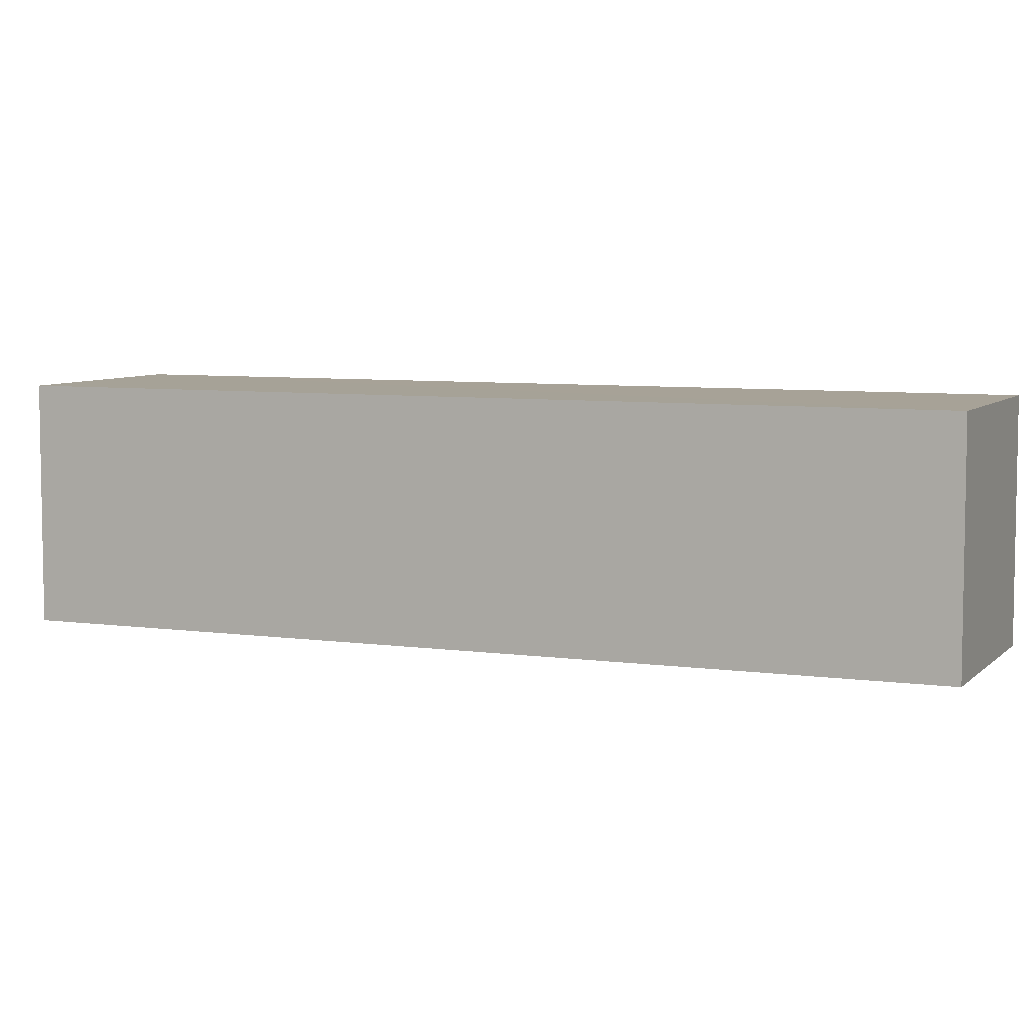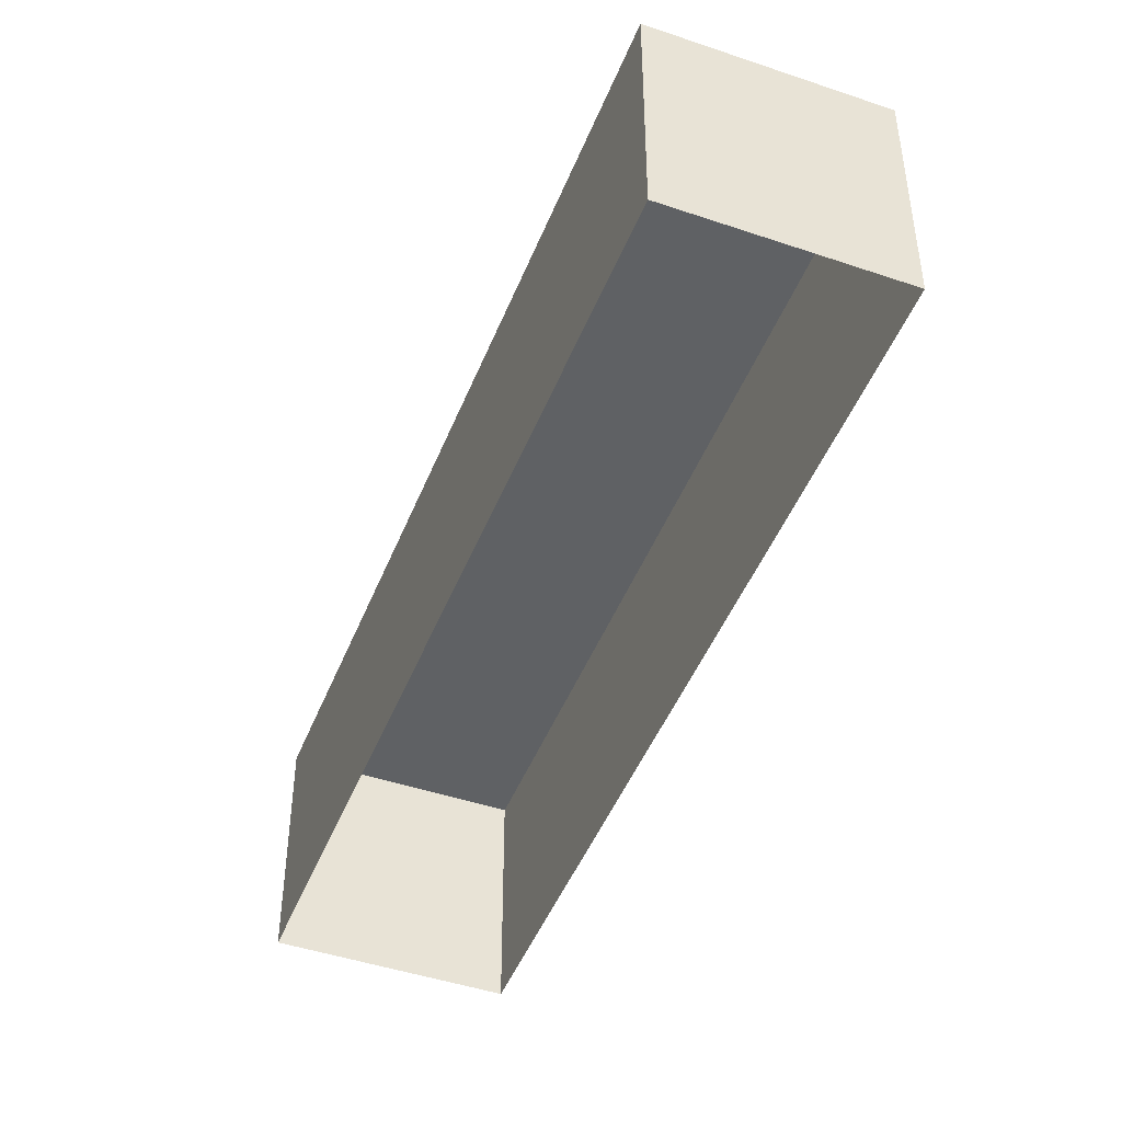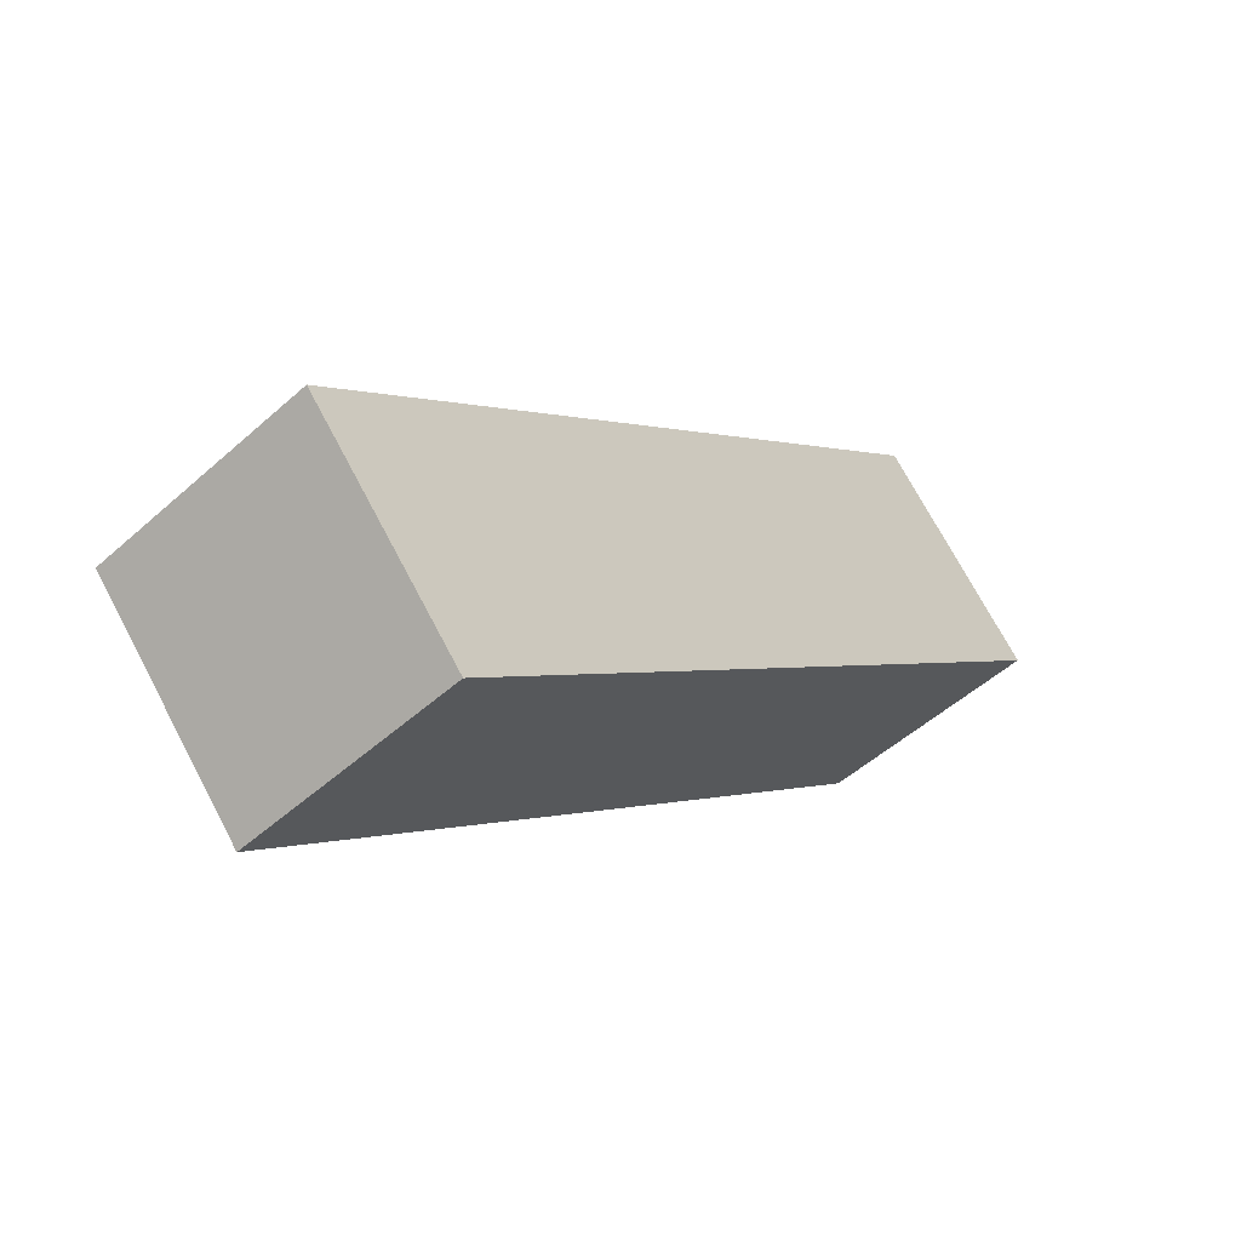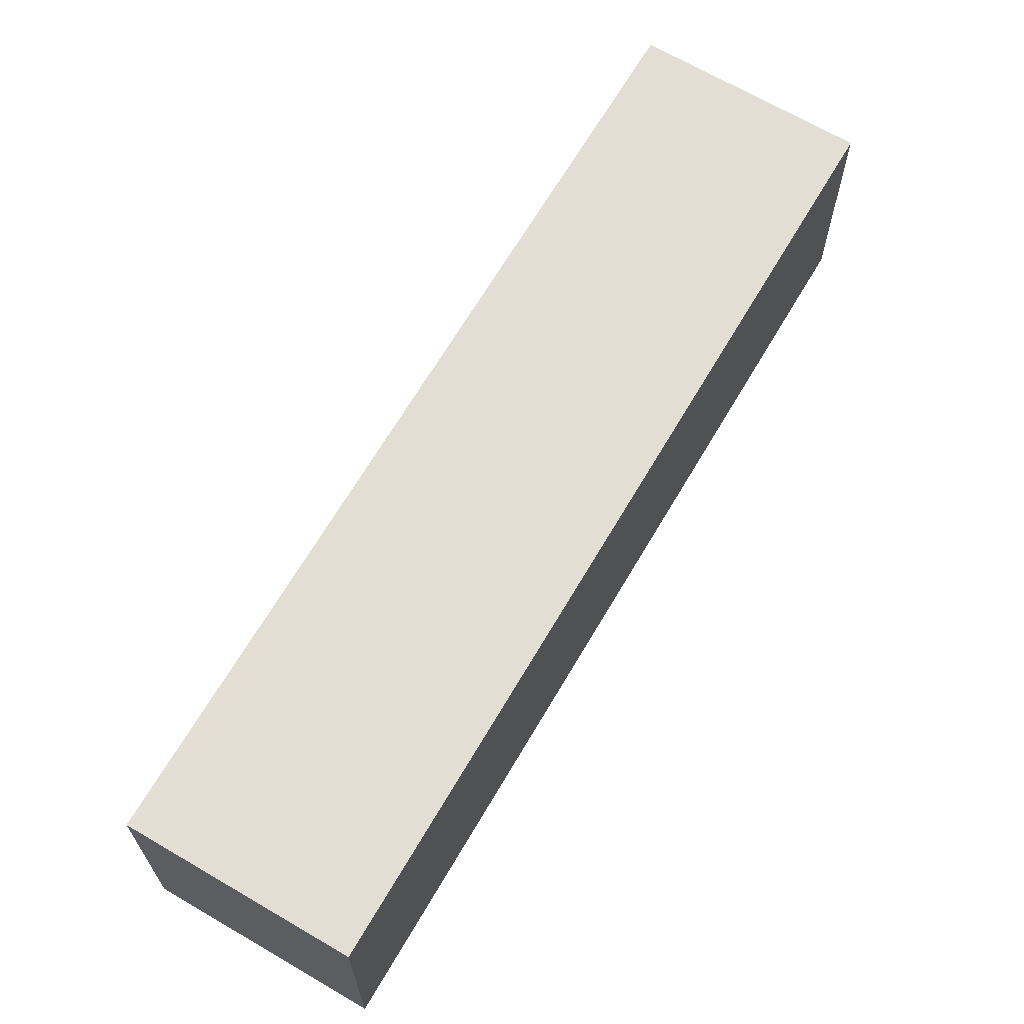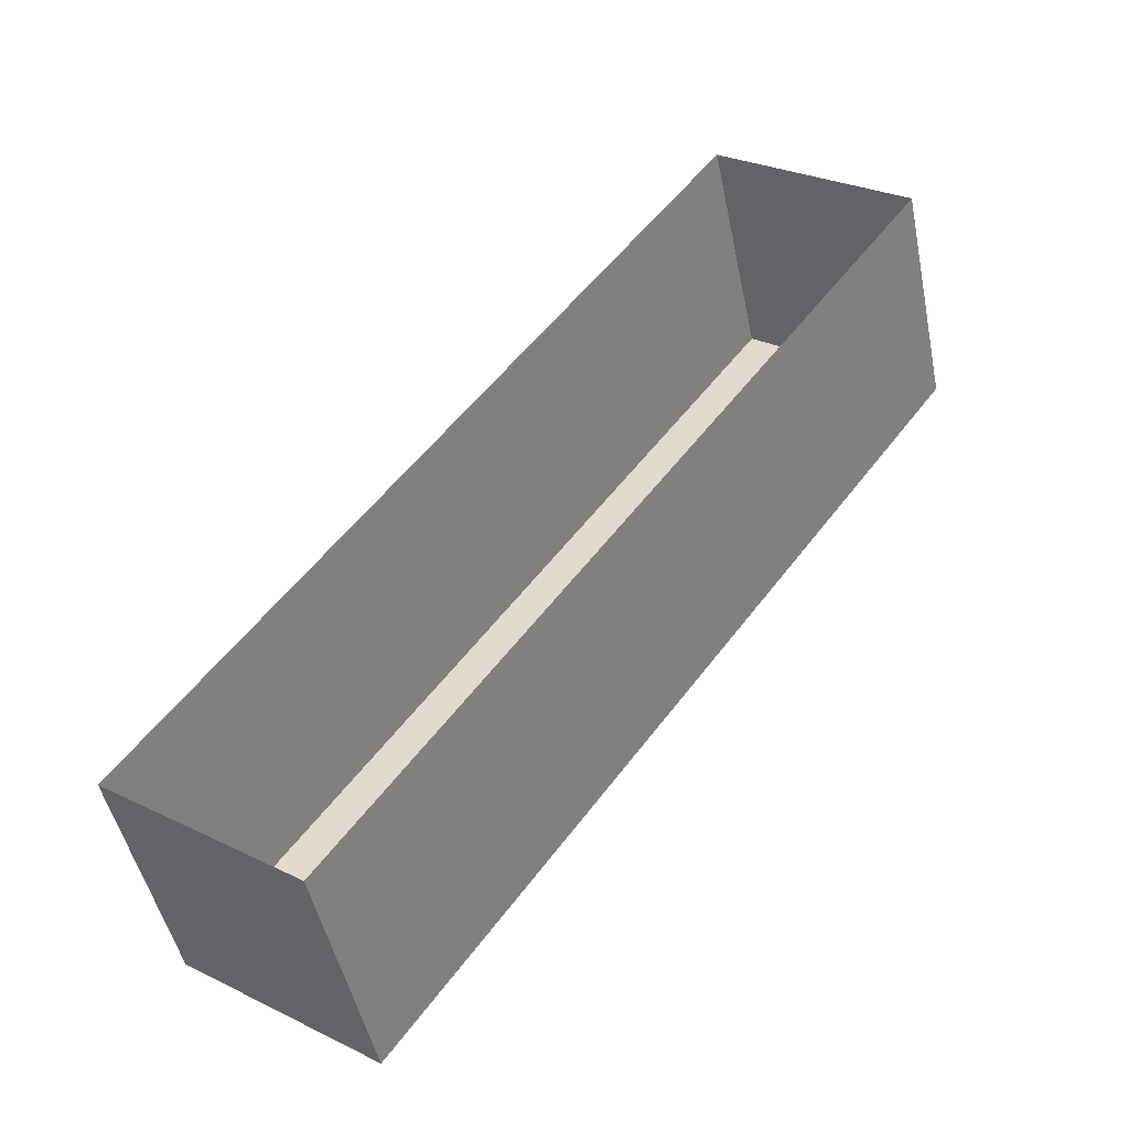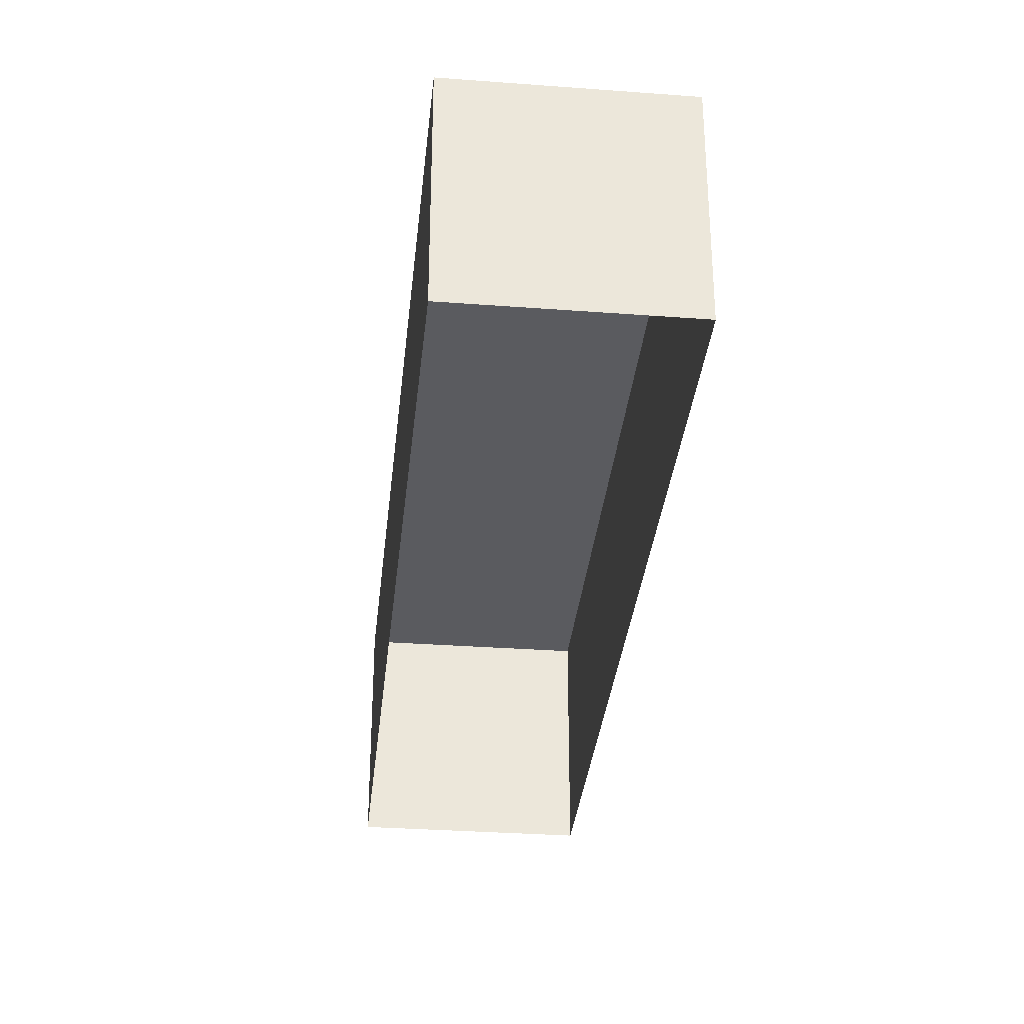
<metadata>
{"format":"obj","ext":"obj","renderer":"f3d","projection":"perspective","resolution":1024,"background":"white","views":[{"elev":6.5,"azim":-31.5,"up":"+Z"},{"elev":-46.3,"azim":-165.3,"up":"+Z"},{"elev":71.6,"azim":-27.6,"up":"+Y"},{"elev":67.3,"azim":66.2,"up":"+Z"},{"elev":-47.4,"azim":-168.5,"up":"+Y"},{"elev":-33.5,"azim":29.9,"up":"+Z"}]}
</metadata>
<code>
v -2.254e+05 -1.279e+05 12.34
v -2.255e+05 -1.279e+05 12.34
v -2.254e+05 -1.279e+05 12.34
v -2.255e+05 -1.279e+05 12.34
v -2.255e+05 -1.279e+05 15.65
v -2.254e+05 -1.279e+05 15.65
v -2.254e+05 -1.279e+05 15.65
v -2.255e+05 -1.279e+05 15.65
f 1 2 3
f 1 4 2
f 5 6 7
f 5 8 6
f 5 2 4
f 8 5 4
f 8 4 1
f 6 8 1
f 7 3 2
f 5 7 2
f 7 1 3
f 7 6 1

</code>
